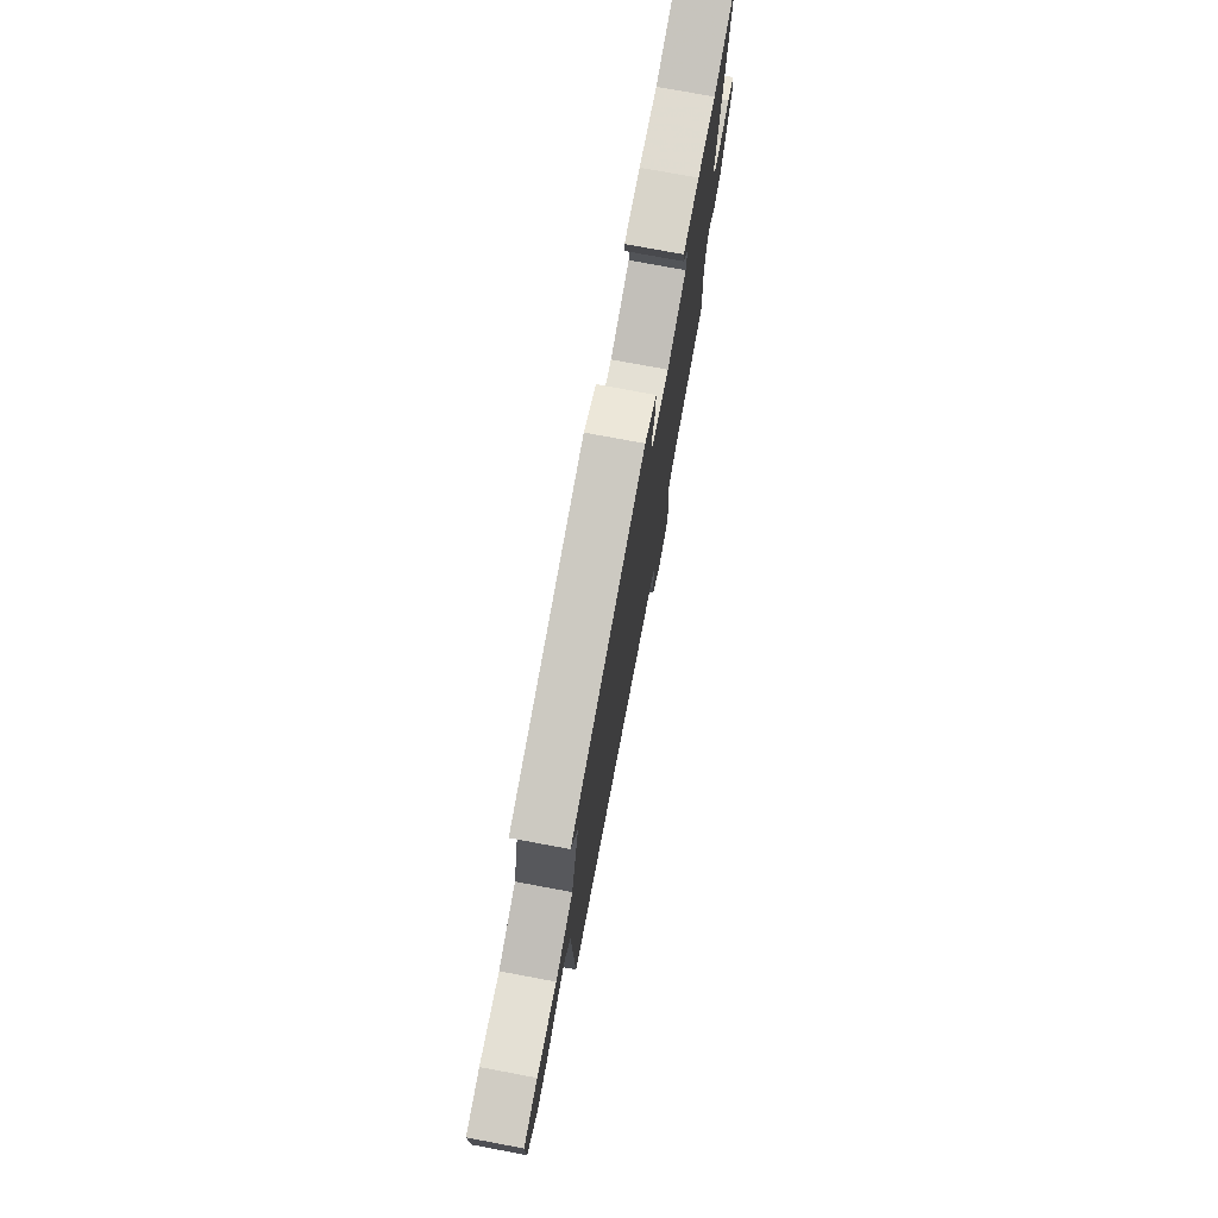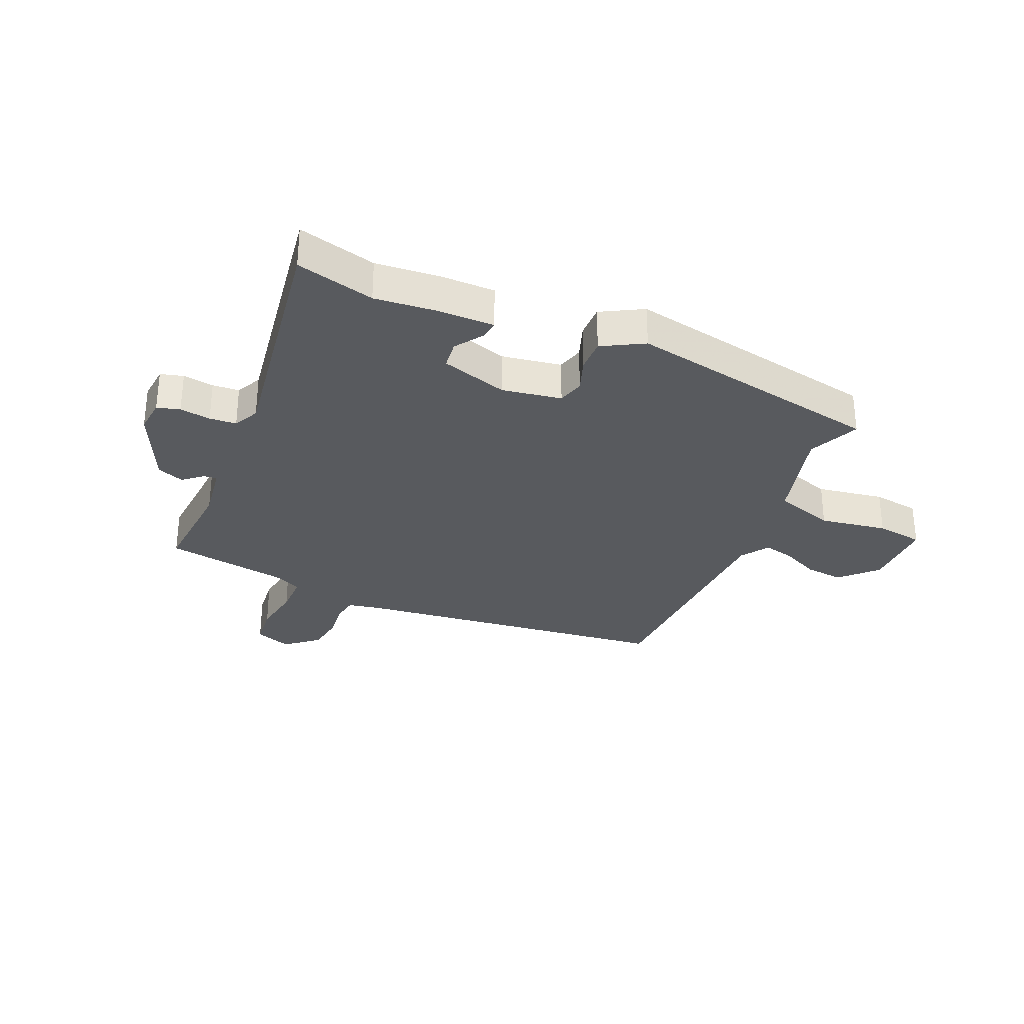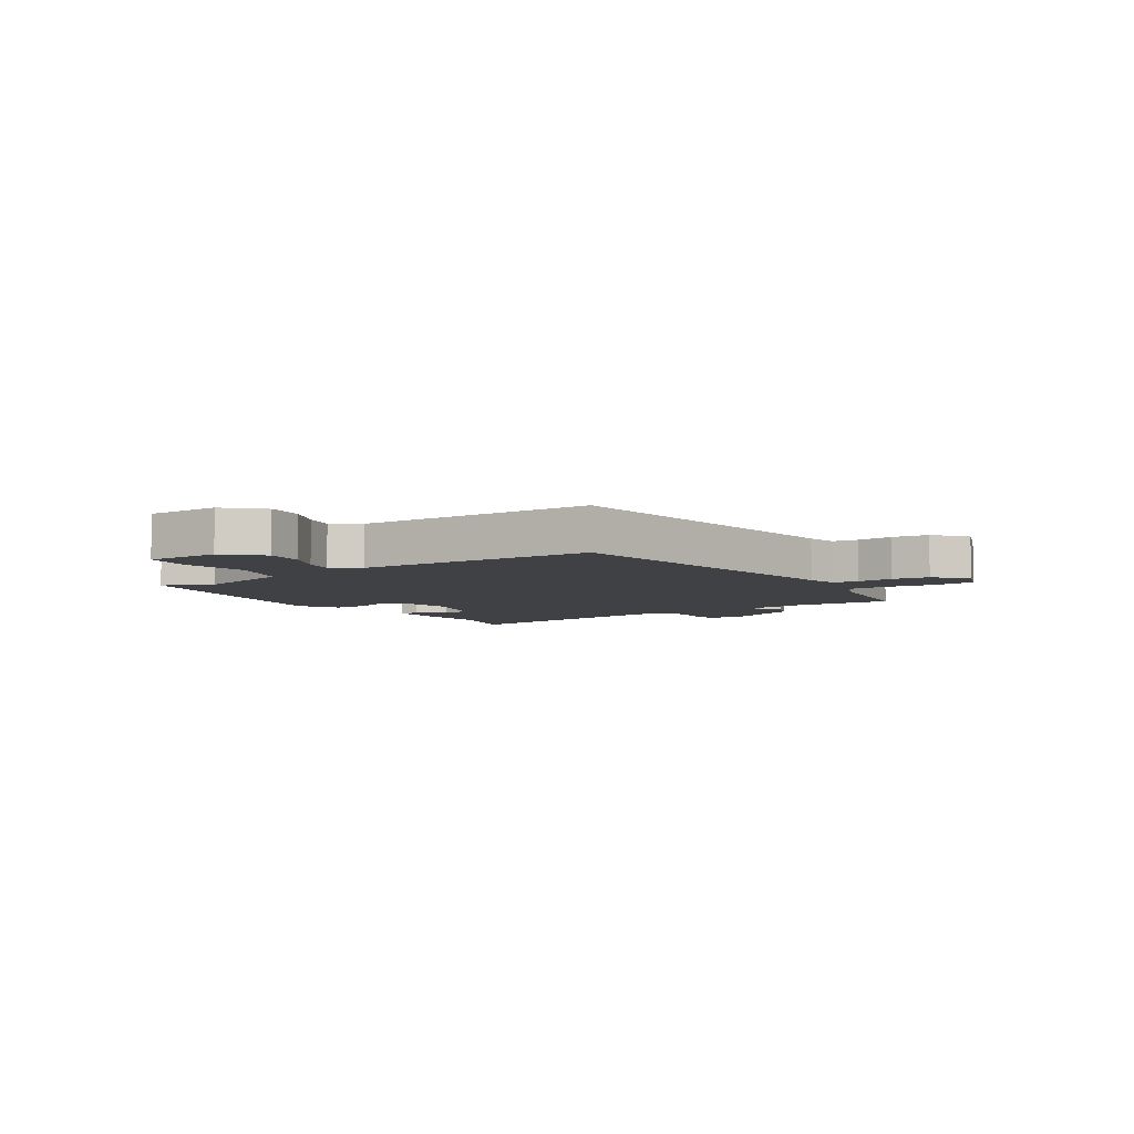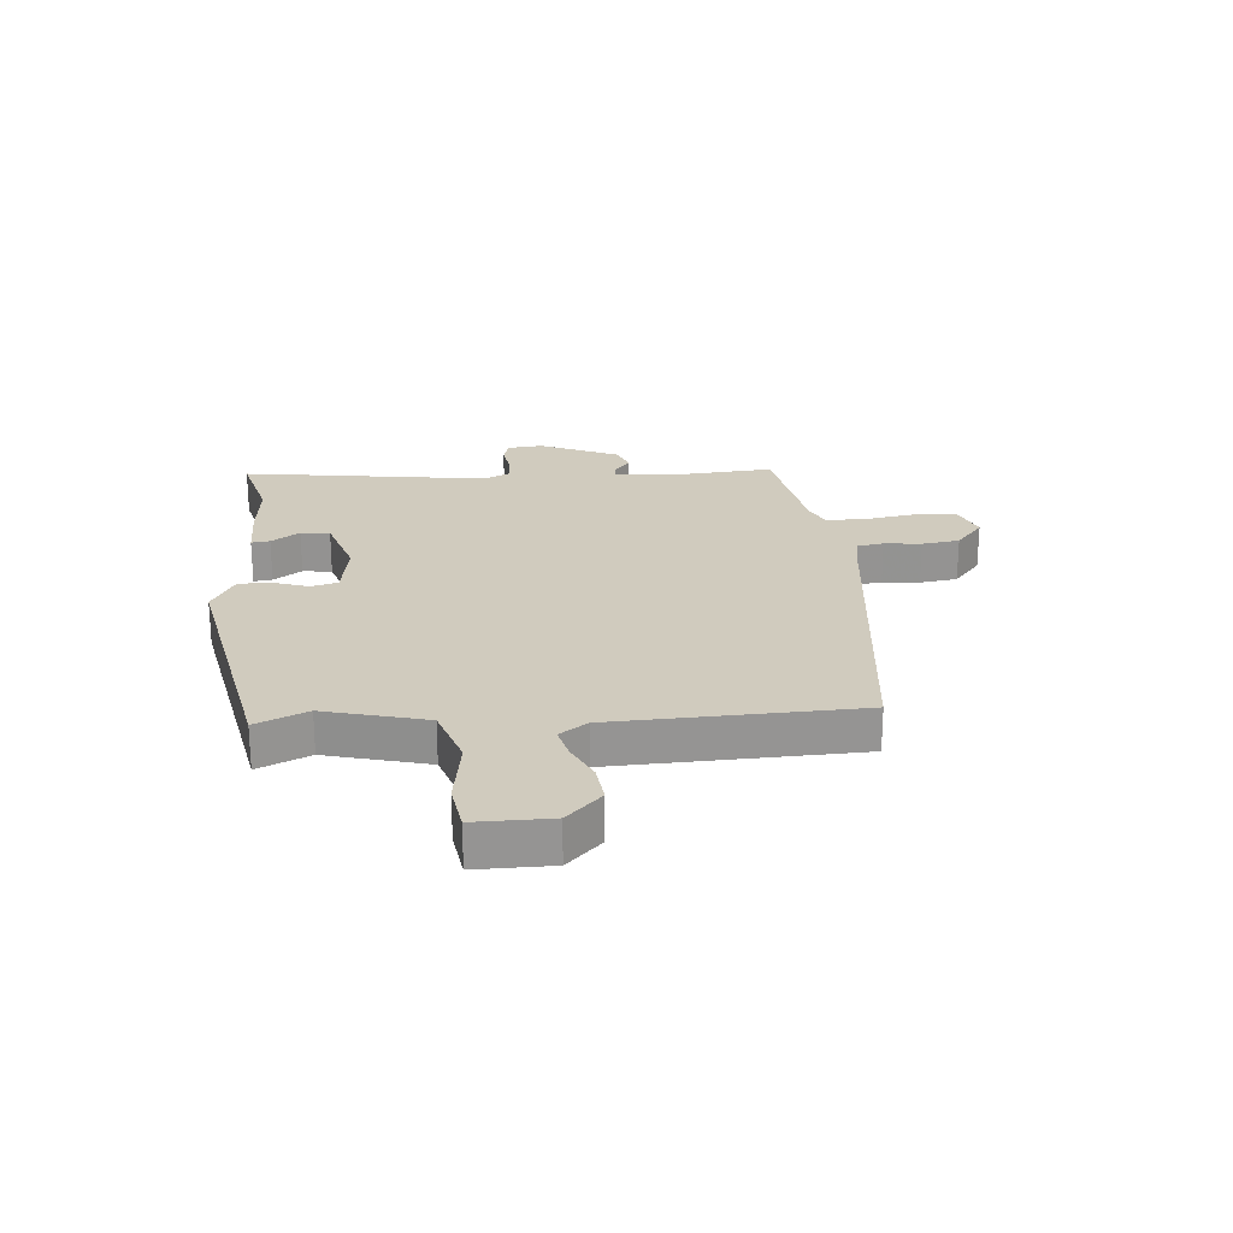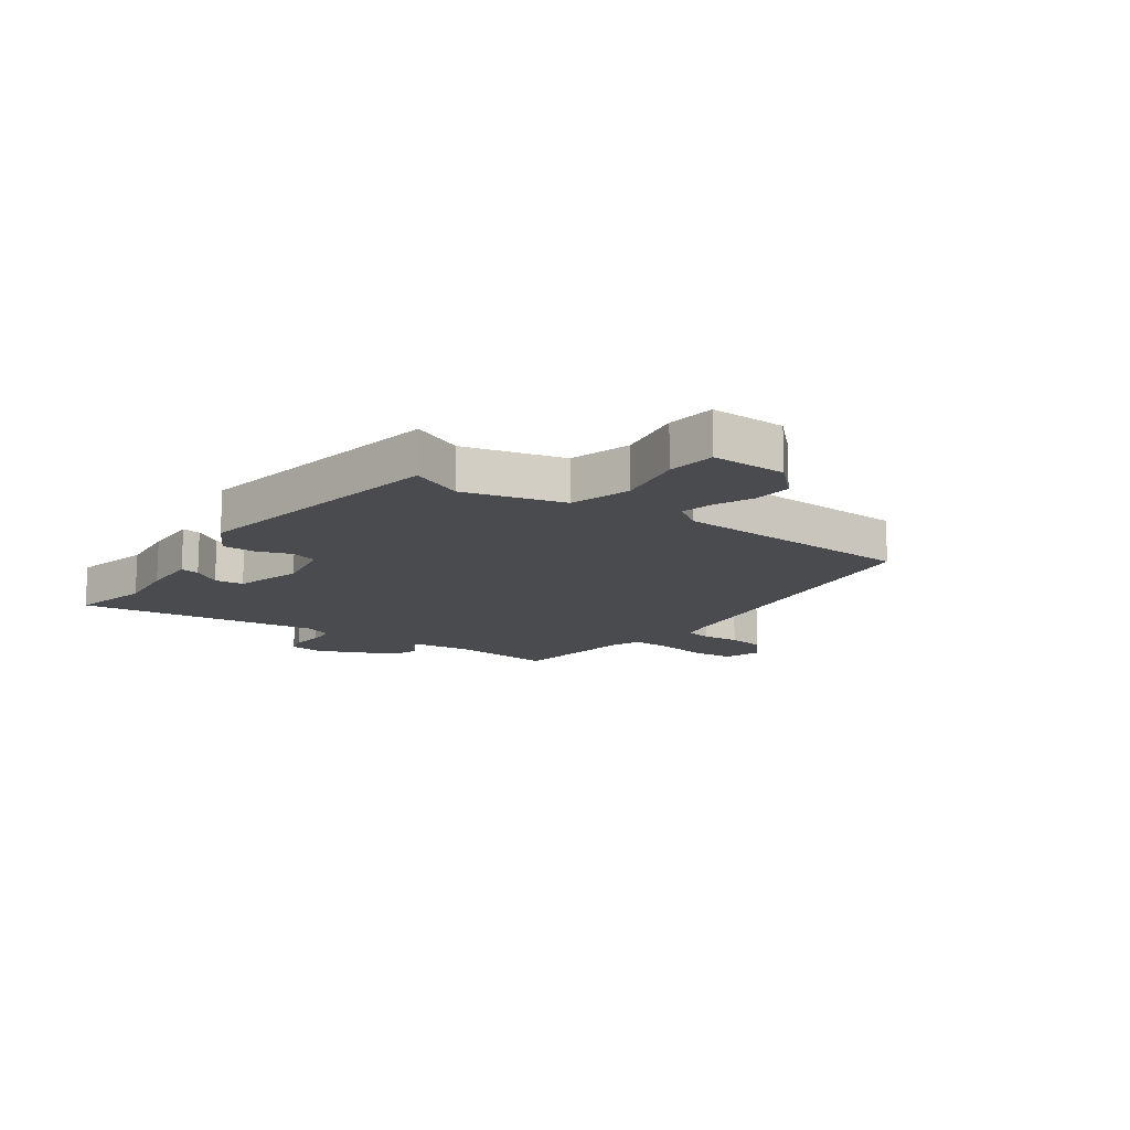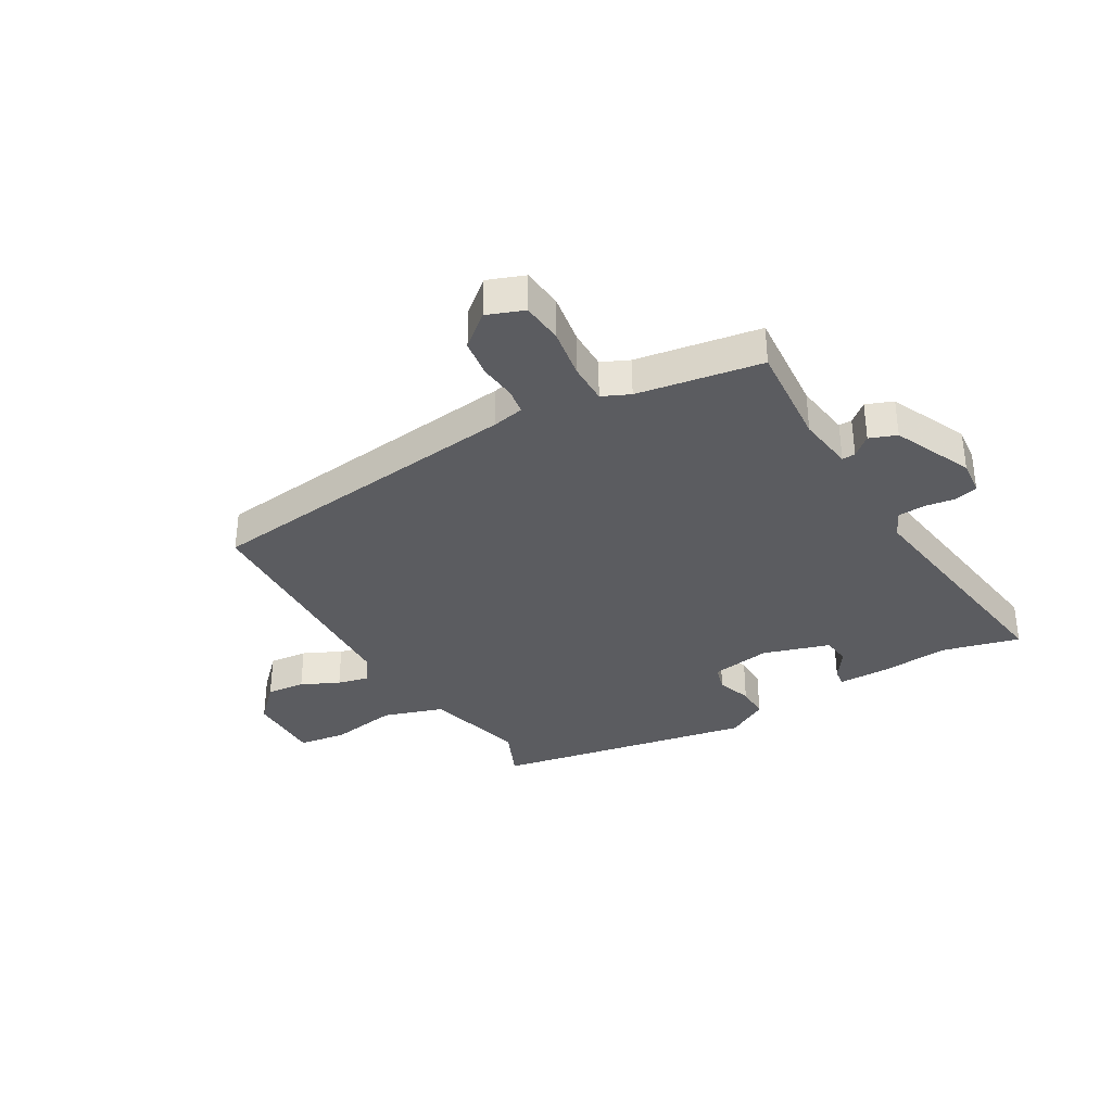
<metadata>
{"format":"obj","ext":"obj","renderer":"f3d","projection":"perspective","resolution":1024,"background":"white","views":[{"elev":75.6,"azim":100.6,"up":"+Z"},{"elev":-30.6,"azim":-23.3,"up":"+Y"},{"elev":-5.8,"azim":124.2,"up":"+Y"},{"elev":23.3,"azim":84.9,"up":"+Y"},{"elev":-14.2,"azim":54.7,"up":"+Y"},{"elev":-34.9,"azim":-149.9,"up":"+Y"}]}
</metadata>
<code>
v -0.491 0.07 -0.43
v -0.477 0.07 -0.247
v -0.491 0.07 -0.149
v -0.514 0.07 -0.15
v -0.548 0.07 -0.179
v -0.595 0.07 -0.161
v -0.657 0.07 -0.025
v -0.651 0.07 0.036
v -0.611 0.07 0.047
v -0.557 0.07 0.039
v -0.51 0.07 0.042
v -0.488 0.07 0.087
v -0.551 0.07 0.513
v -0.415 0.07 0.478
v -0.306 0.07 0.488
v -0.209 0.07 0.488
v -0.213 0.07 0.456
v -0.247 0.07 0.407
v -0.241 0.07 0.357
v -0.125 0.07 0.321
v -0.021 0.07 0.338
v -0.008 0.07 0.384
v -0.029 0.07 0.443
v -0.03 0.07 0.501
v 0.042 0.07 0.541
v 0.494 0.07 0.455
v 0.455 0.07 0.366
v 0.502 0.07 0.192
v 0.607 0.07 0.158
v 0.725 0.07 0.177
v 0.808 0.07 0.165
v 0.808 0.07 0.035
v 0.749 0.07 -0.025
v 0.682 0.07 -0.018
v 0.616 0.07 0.013
v 0.562 0.07 0.026
v 0.529 0.07 -0.022
v 0.516 0.07 -0.443
v -0.049 0.07 -0.509
v -0.104 0.07 -0.52
v -0.111 0.07 -0.565
v -0.104 0.07 -0.629
v -0.113 0.07 -0.694
v -0.17 0.07 -0.742
v -0.234 0.07 -0.718
v -0.241 0.07 -0.646
v -0.227 0.07 -0.559
v -0.227 0.07 -0.488
v -0.275 0.07 -0.466
v -0.491 0 -0.43
v -0.477 0 -0.247
v -0.491 0 -0.149
v -0.514 0 -0.15
v -0.548 0 -0.179
v -0.595 0 -0.161
v -0.657 0 -0.025
v -0.651 0 0.036
v -0.611 0 0.047
v -0.557 0 0.039
v -0.51 0 0.042
v -0.488 0 0.087
v -0.551 0 0.513
v -0.415 0 0.478
v -0.306 0 0.488
v -0.209 0 0.488
v -0.213 0 0.456
v -0.247 0 0.407
v -0.241 0 0.357
v -0.125 0 0.321
v -0.021 0 0.338
v -0.008 0 0.384
v -0.029 0 0.443
v -0.03 0 0.501
v 0.042 0 0.541
v 0.494 0 0.455
v 0.455 0 0.366
v 0.502 0 0.192
v 0.607 0 0.158
v 0.725 0 0.177
v 0.808 0 0.165
v 0.808 0 0.035
v 0.749 0 -0.025
v 0.682 0 -0.018
v 0.616 0 0.013
v 0.562 0 0.026
v 0.529 0 -0.022
v 0.516 0 -0.443
v -0.049 0 -0.509
v -0.104 0 -0.52
v -0.111 0 -0.565
v -0.104 0 -0.629
v -0.113 0 -0.694
v -0.17 0 -0.742
v -0.234 0 -0.718
v -0.241 0 -0.646
v -0.227 0 -0.559
v -0.227 0 -0.488
v -0.275 0 -0.466
f 44 45 46 47
f 44 47 48
f 41 42 43 44
f 40 41 44 48
f 39 40 48 49
f 37 38 39 49
f 32 33 34 35
f 32 35 36
f 29 30 31 32
f 28 29 32 36
f 24 25 26 27
f 22 23 24 27
f 21 22 27 28
f 20 21 28 36
f 15 16 17 18
f 14 15 18 19
f 12 13 14 19
f 11 12 19 20
f 7 8 9 10
f 7 10 11
f 4 5 6 7
f 3 4 7 11
f 2 3 11 20
f 20 36 37 49
f 1 2 20 49
f 96 95 94 93
f 97 96 93
f 93 92 91 90
f 97 93 90 89
f 98 97 89 88
f 98 88 87 86
f 84 83 82 81
f 85 84 81
f 81 80 79 78
f 85 81 78 77
f 76 75 74 73
f 76 73 72 71
f 77 76 71 70
f 85 77 70 69
f 67 66 65 64
f 68 67 64 63
f 68 63 62 61
f 69 68 61 60
f 59 58 57 56
f 60 59 56
f 56 55 54 53
f 60 56 53 52
f 69 60 52 51
f 98 86 85 69
f 98 69 51 50
f 1 50 51 2
f 2 51 52 3
f 3 52 53 4
f 4 53 54 5
f 5 54 55 6
f 6 55 56 7
f 7 56 57 8
f 8 57 58 9
f 9 58 59 10
f 10 59 60 11
f 11 60 61 12
f 12 61 62 13
f 13 62 63 14
f 14 63 64 15
f 15 64 65 16
f 16 65 66 17
f 17 66 67 18
f 18 67 68 19
f 19 68 69 20
f 20 69 70 21
f 21 70 71 22
f 22 71 72 23
f 23 72 73 24
f 24 73 74 25
f 25 74 75 26
f 26 75 76 27
f 27 76 77 28
f 28 77 78 29
f 29 78 79 30
f 30 79 80 31
f 31 80 81 32
f 32 81 82 33
f 33 82 83 34
f 34 83 84 35
f 35 84 85 36
f 36 85 86 37
f 37 86 87 38
f 38 87 88 39
f 39 88 89 40
f 40 89 90 41
f 41 90 91 42
f 42 91 92 43
f 43 92 93 44
f 44 93 94 45
f 45 94 95 46
f 46 95 96 47
f 47 96 97 48
f 48 97 98 49
f 49 98 50 1

</code>
